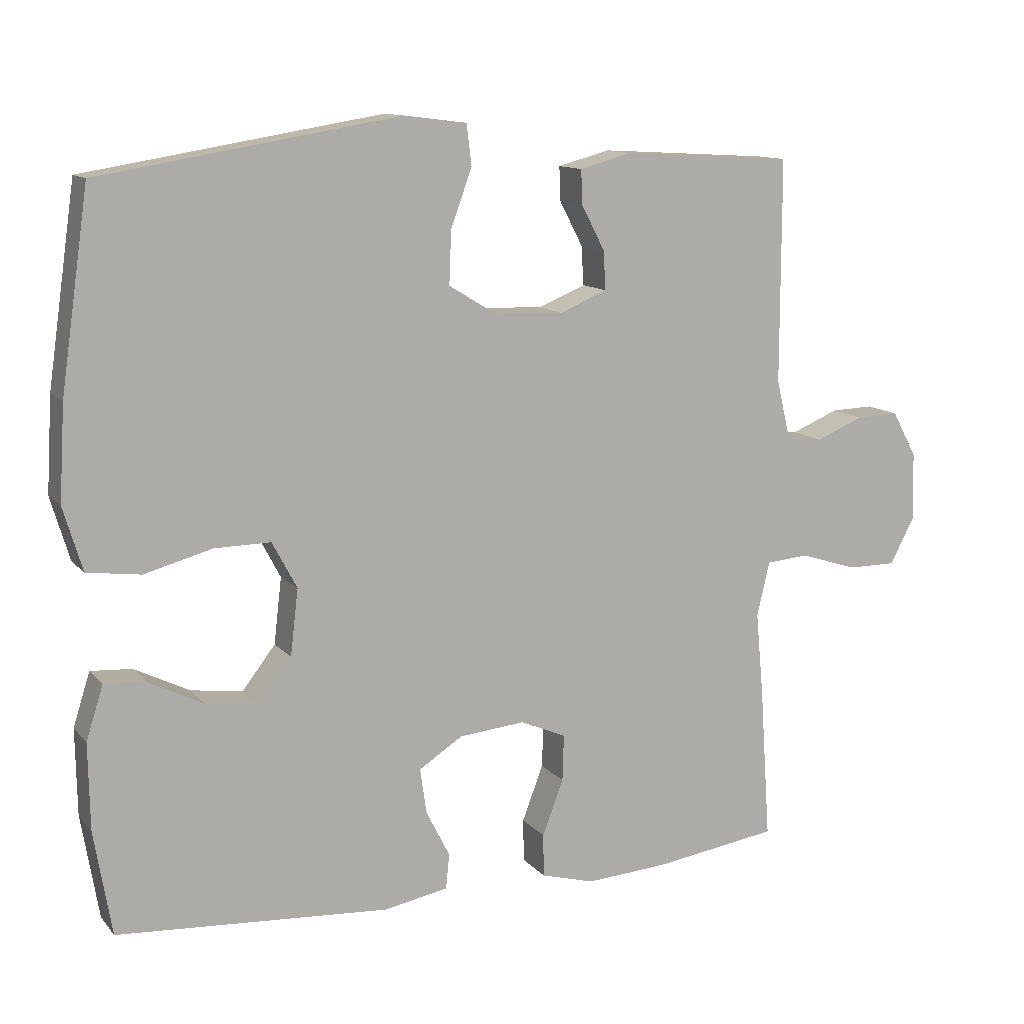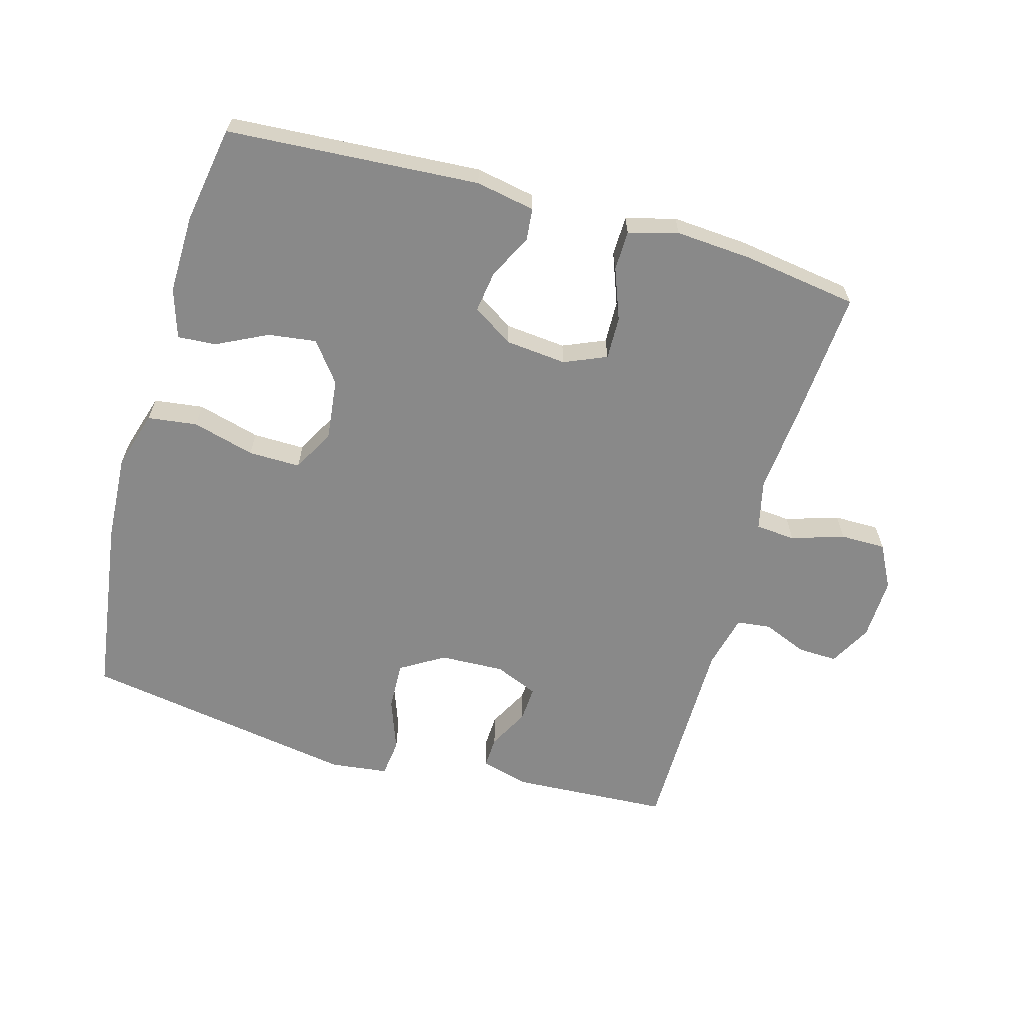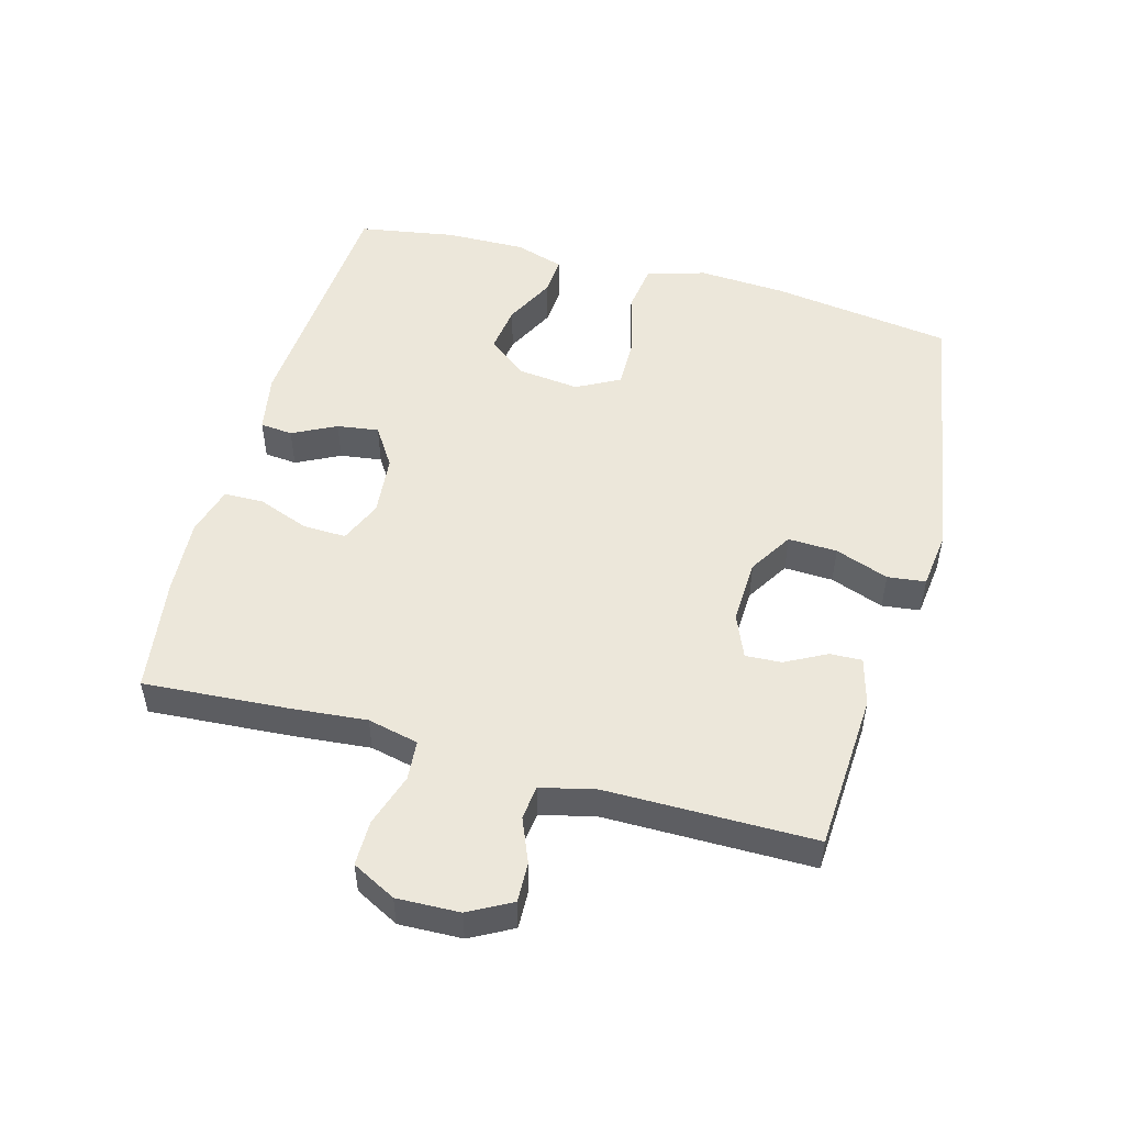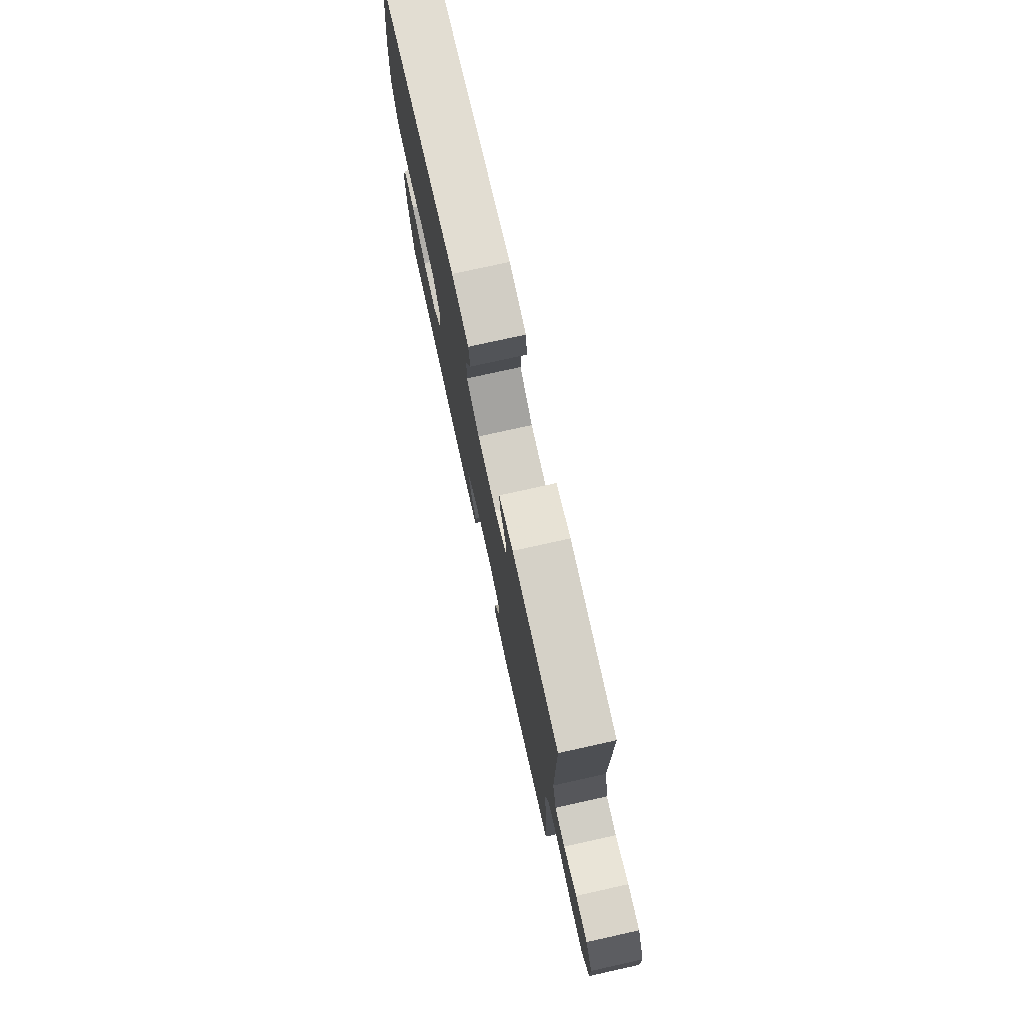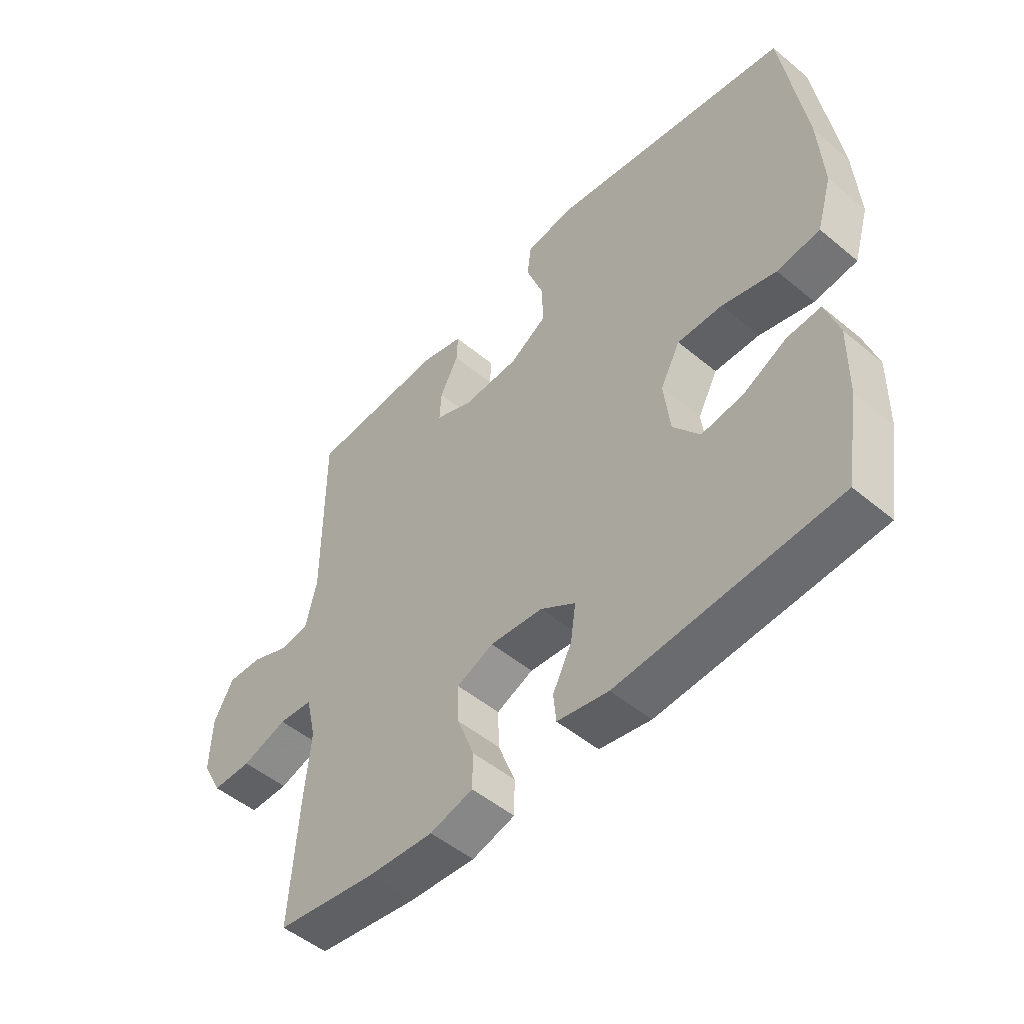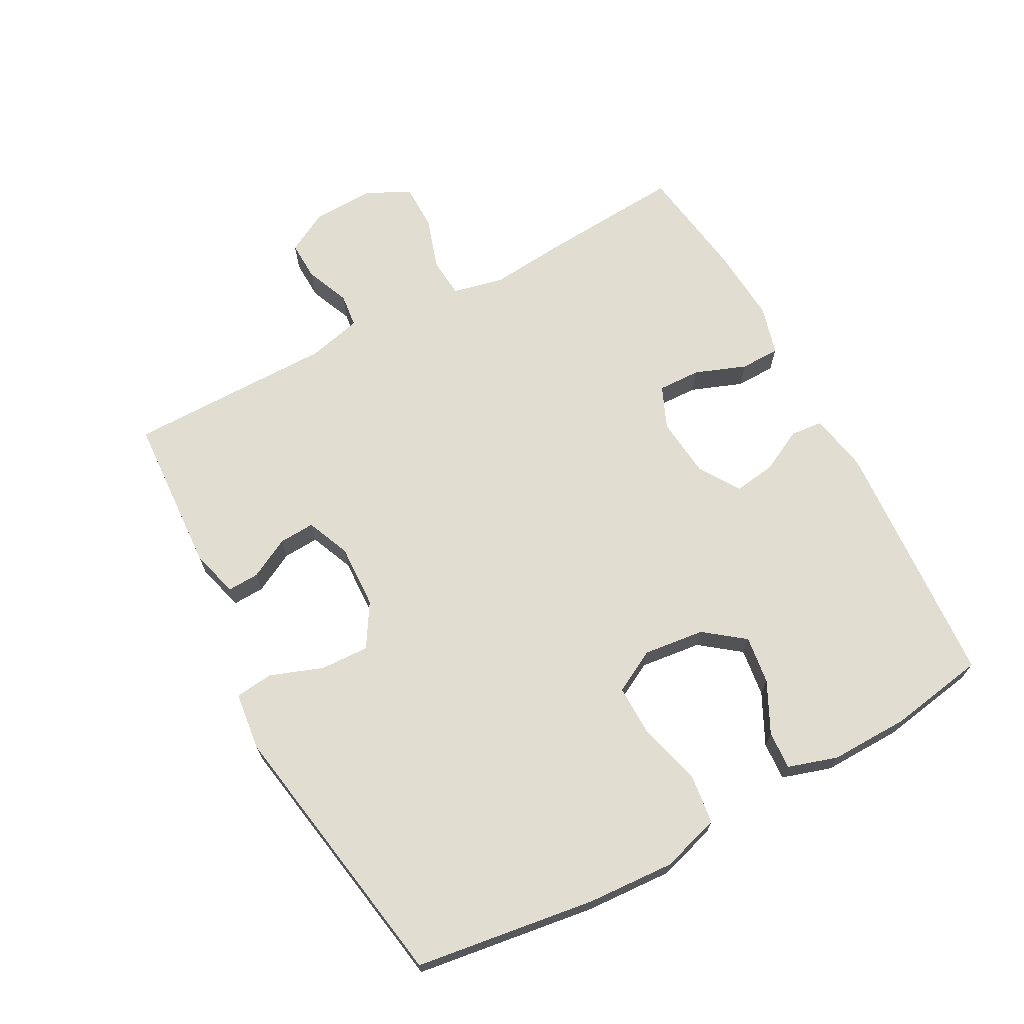
<metadata>
{"format":"obj","ext":"obj","renderer":"f3d","projection":"perspective","resolution":1024,"background":"white","views":[{"elev":11.9,"azim":156.0,"up":"+Z"},{"elev":-63.1,"azim":164.1,"up":"+Y"},{"elev":50.9,"azim":-74.6,"up":"+Y"},{"elev":76.6,"azim":-102.5,"up":"+Z"},{"elev":-50.4,"azim":47.7,"up":"+Z"},{"elev":68.6,"azim":61.6,"up":"+Y"}]}
</metadata>
<code>
v -0.5 0.07 -0.5
v -0.485 0.07 -0.282
v -0.474 0.07 -0.163
v -0.492 0.07 -0.085
v -0.553 0.07 -0.08
v -0.634 0.07 -0.106
v -0.704 0.07 -0.106
v -0.739 0.07 -0.039
v -0.736 0.07 0.057
v -0.701 0.07 0.122
v -0.64 0.07 0.12
v -0.572 0.07 0.092
v -0.52 0.07 0.098
v -0.5 0.07 0.182
v -0.5 0.07 0.5
v -0.257 0.07 0.514
v -0.183 0.07 0.494
v -0.185 0.07 0.445
v -0.218 0.07 0.382
v -0.221 0.07 0.327
v -0.154 0.07 0.299
v -0.055 0.07 0.303
v 0.012 0.07 0.344
v 0.009 0.07 0.419
v -0.021 0.07 0.501
v -0.014 0.07 0.559
v 0.075 0.07 0.57
v 0.5 0.07 0.5
v 0.54 0.07 0.222
v 0.548 0.07 0.088
v 0.521 0.07 -0.002
v 0.445 0.07 -0.012
v 0.349 0.07 0.014
v 0.269 0.07 0.015
v 0.234 0.07 -0.051
v 0.245 0.07 -0.145
v 0.292 0.07 -0.206
v 0.366 0.07 -0.196
v 0.444 0.07 -0.157
v 0.503 0.07 -0.153
v 0.527 0.07 -0.229
v 0.525 0.07 -0.351
v 0.5 0.07 -0.5
v 0.113 0.07 -0.526
v 0.022 0.07 -0.509
v 0.017 0.07 -0.459
v 0.051 0.07 -0.392
v 0.06 0.07 -0.328
v -0.002 0.07 -0.288
v -0.096 0.07 -0.279
v -0.161 0.07 -0.307
v -0.159 0.07 -0.373
v -0.129 0.07 -0.452
v -0.13 0.07 -0.513
v -0.206 0.07 -0.534
v -0.323 0.07 -0.526
v -0.5 0 -0.5
v -0.485 0 -0.282
v -0.474 0 -0.163
v -0.492 0 -0.085
v -0.553 0 -0.08
v -0.634 0 -0.106
v -0.704 0 -0.106
v -0.739 0 -0.039
v -0.736 0 0.057
v -0.701 0 0.122
v -0.64 0 0.12
v -0.572 0 0.092
v -0.52 0 0.098
v -0.5 0 0.182
v -0.5 0 0.5
v -0.257 0 0.514
v -0.183 0 0.494
v -0.185 0 0.445
v -0.218 0 0.382
v -0.221 0 0.327
v -0.154 0 0.299
v -0.055 0 0.303
v 0.012 0 0.344
v 0.009 0 0.419
v -0.021 0 0.501
v -0.014 0 0.559
v 0.075 0 0.57
v 0.5 0 0.5
v 0.54 0 0.222
v 0.548 0 0.088
v 0.521 0 -0.002
v 0.445 0 -0.012
v 0.349 0 0.014
v 0.269 0 0.015
v 0.234 0 -0.051
v 0.245 0 -0.145
v 0.292 0 -0.206
v 0.366 0 -0.196
v 0.444 0 -0.157
v 0.503 0 -0.153
v 0.527 0 -0.229
v 0.525 0 -0.351
v 0.5 0 -0.5
v 0.113 0 -0.526
v 0.022 0 -0.509
v 0.017 0 -0.459
v 0.051 0 -0.392
v 0.06 0 -0.328
v -0.002 0 -0.288
v -0.096 0 -0.279
v -0.161 0 -0.307
v -0.159 0 -0.373
v -0.129 0 -0.452
v -0.13 0 -0.513
v -0.206 0 -0.534
v -0.323 0 -0.526
f 52 53 54 55
f 51 52 55 56
f 44 45 46 47
f 44 47 48
f 43 44 48
f 42 43 48 49
f 38 39 40 41
f 37 38 41 42
f 30 31 32 33
f 30 33 34
f 29 30 34
f 28 29 34
f 27 28 34 35
f 24 25 26 27
f 23 24 27 35
f 16 17 18 19
f 14 15 16 19
f 13 14 19 20
f 9 10 11 12
f 9 12 13
f 8 9 13
f 5 6 7 8
f 4 5 8 13
f 3 4 13 20
f 51 56 1 2
f 50 51 2 3
f 49 50 3 20
f 37 42 49
f 36 37 49 20
f 22 23 35 36
f 21 22 36
f 20 21 36
f 111 110 109 108
f 112 111 108 107
f 103 102 101 100
f 104 103 100
f 104 100 99
f 105 104 99 98
f 97 96 95 94
f 98 97 94 93
f 89 88 87 86
f 90 89 86
f 90 86 85
f 90 85 84
f 91 90 84 83
f 83 82 81 80
f 91 83 80 79
f 75 74 73 72
f 75 72 71 70
f 76 75 70 69
f 68 67 66 65
f 69 68 65
f 69 65 64
f 64 63 62 61
f 69 64 61 60
f 76 69 60 59
f 58 57 112 107
f 59 58 107 106
f 76 59 106 105
f 105 98 93
f 76 105 93 92
f 92 91 79 78
f 92 78 77
f 92 77 76
f 1 57 58 2
f 2 58 59 3
f 3 59 60 4
f 4 60 61 5
f 5 61 62 6
f 6 62 63 7
f 7 63 64 8
f 8 64 65 9
f 9 65 66 10
f 10 66 67 11
f 11 67 68 12
f 12 68 69 13
f 13 69 70 14
f 14 70 71 15
f 15 71 72 16
f 16 72 73 17
f 17 73 74 18
f 18 74 75 19
f 19 75 76 20
f 20 76 77 21
f 21 77 78 22
f 22 78 79 23
f 23 79 80 24
f 24 80 81 25
f 25 81 82 26
f 26 82 83 27
f 27 83 84 28
f 28 84 85 29
f 29 85 86 30
f 30 86 87 31
f 31 87 88 32
f 32 88 89 33
f 33 89 90 34
f 34 90 91 35
f 35 91 92 36
f 36 92 93 37
f 37 93 94 38
f 38 94 95 39
f 39 95 96 40
f 40 96 97 41
f 41 97 98 42
f 42 98 99 43
f 43 99 100 44
f 44 100 101 45
f 45 101 102 46
f 46 102 103 47
f 47 103 104 48
f 48 104 105 49
f 49 105 106 50
f 50 106 107 51
f 51 107 108 52
f 52 108 109 53
f 53 109 110 54
f 54 110 111 55
f 55 111 112 56
f 56 112 57 1

</code>
